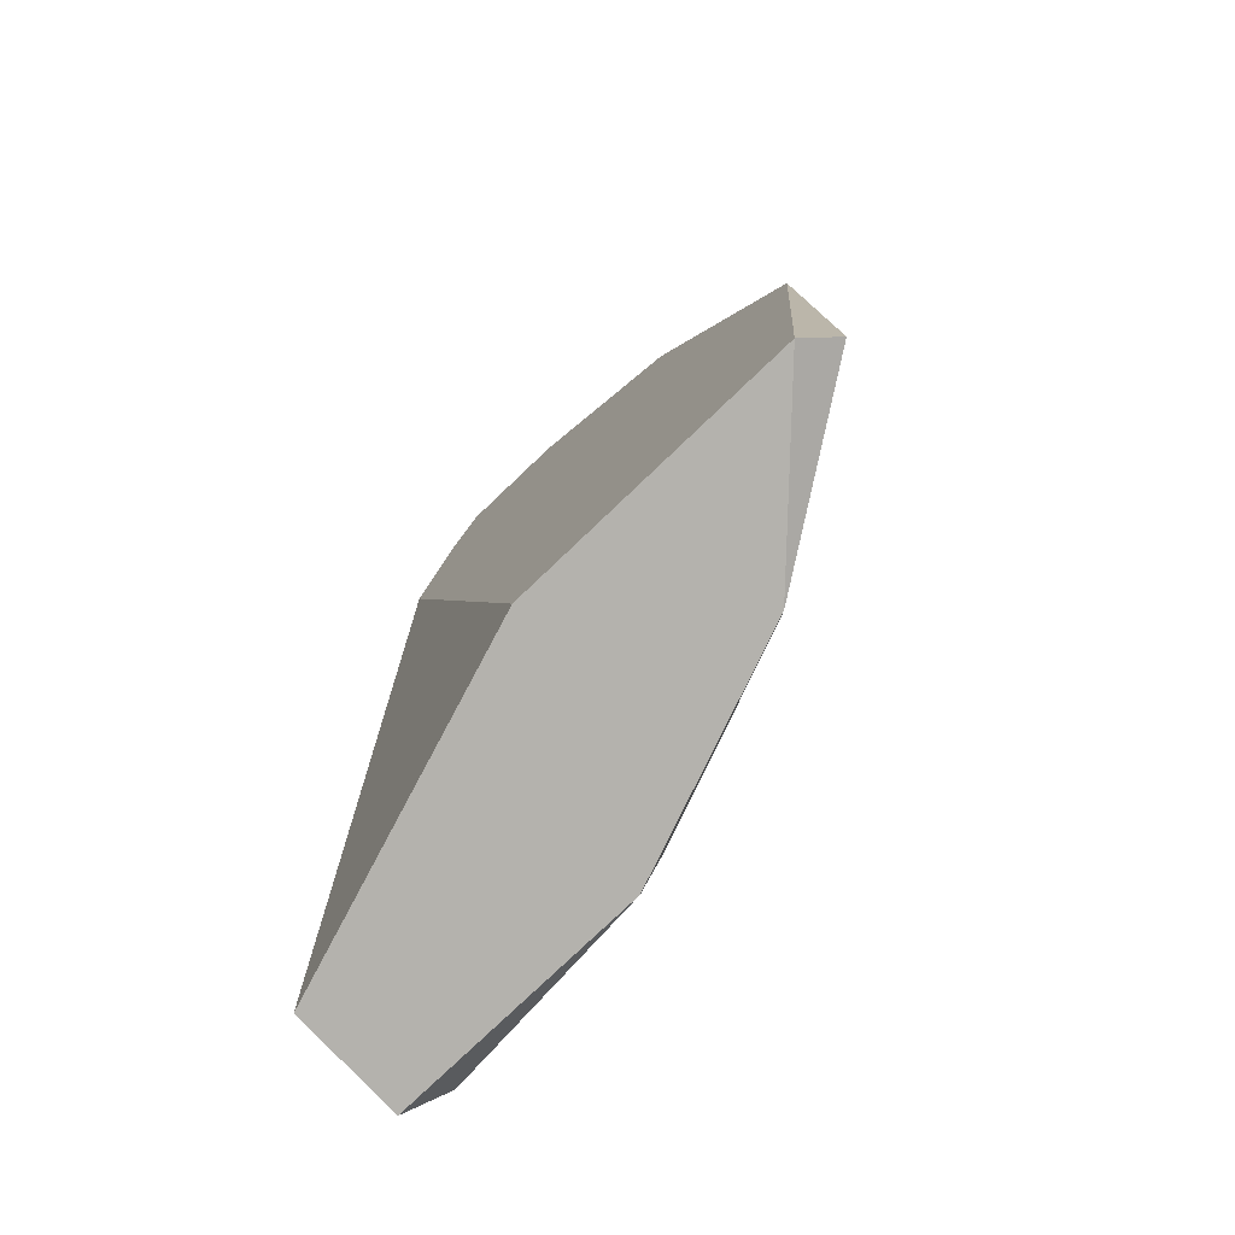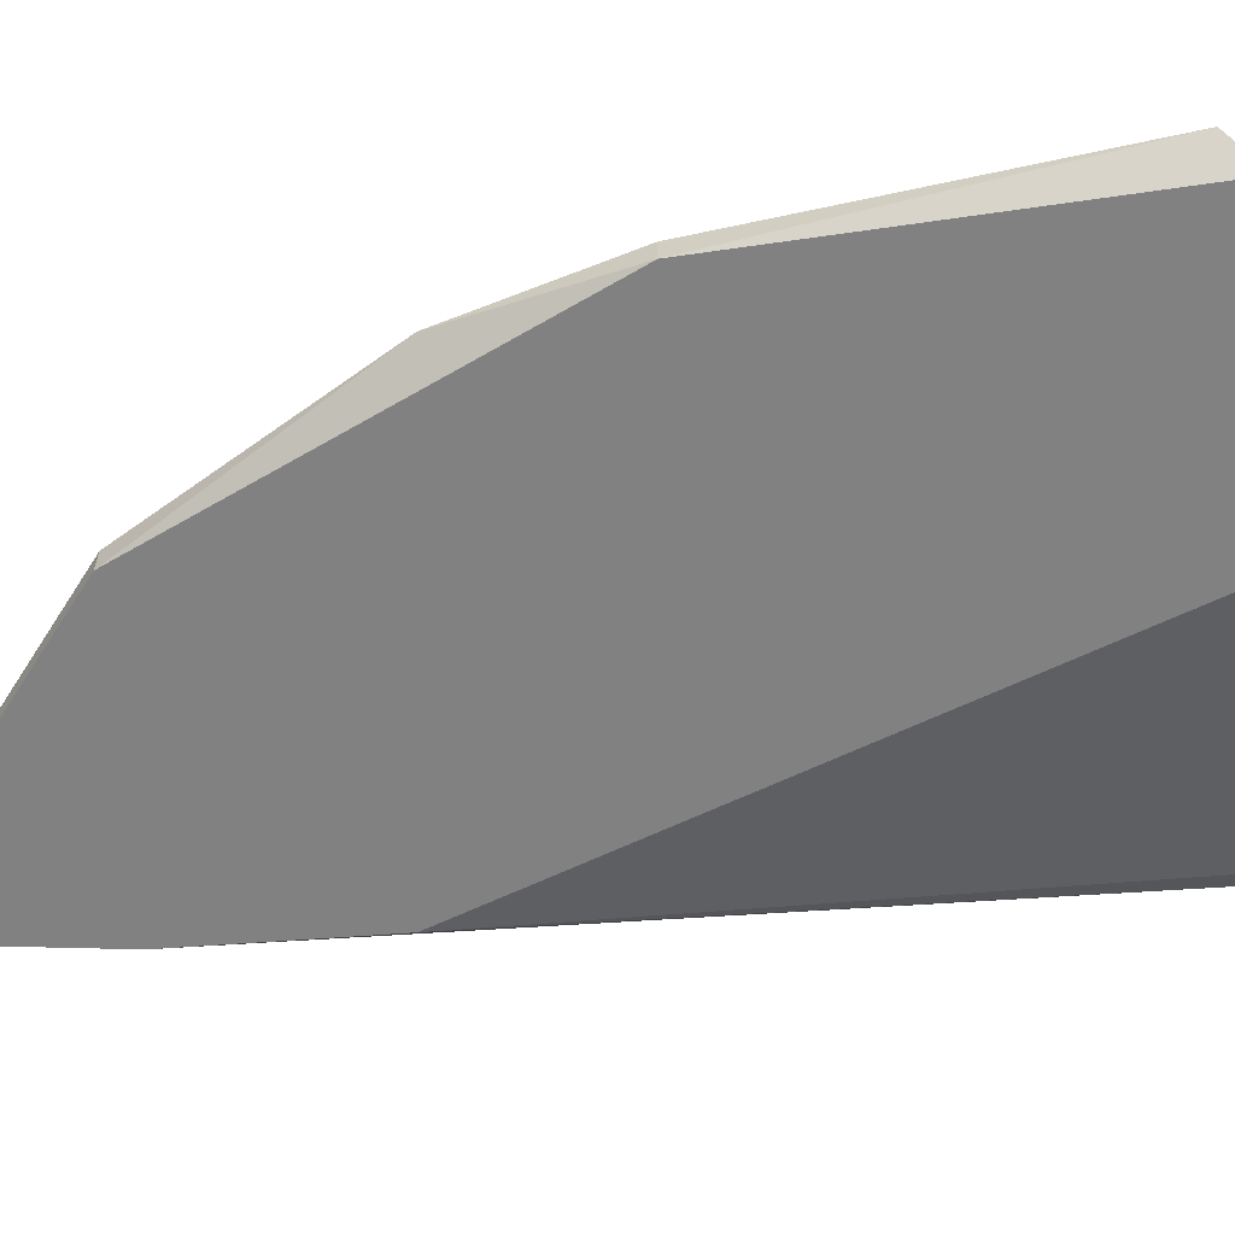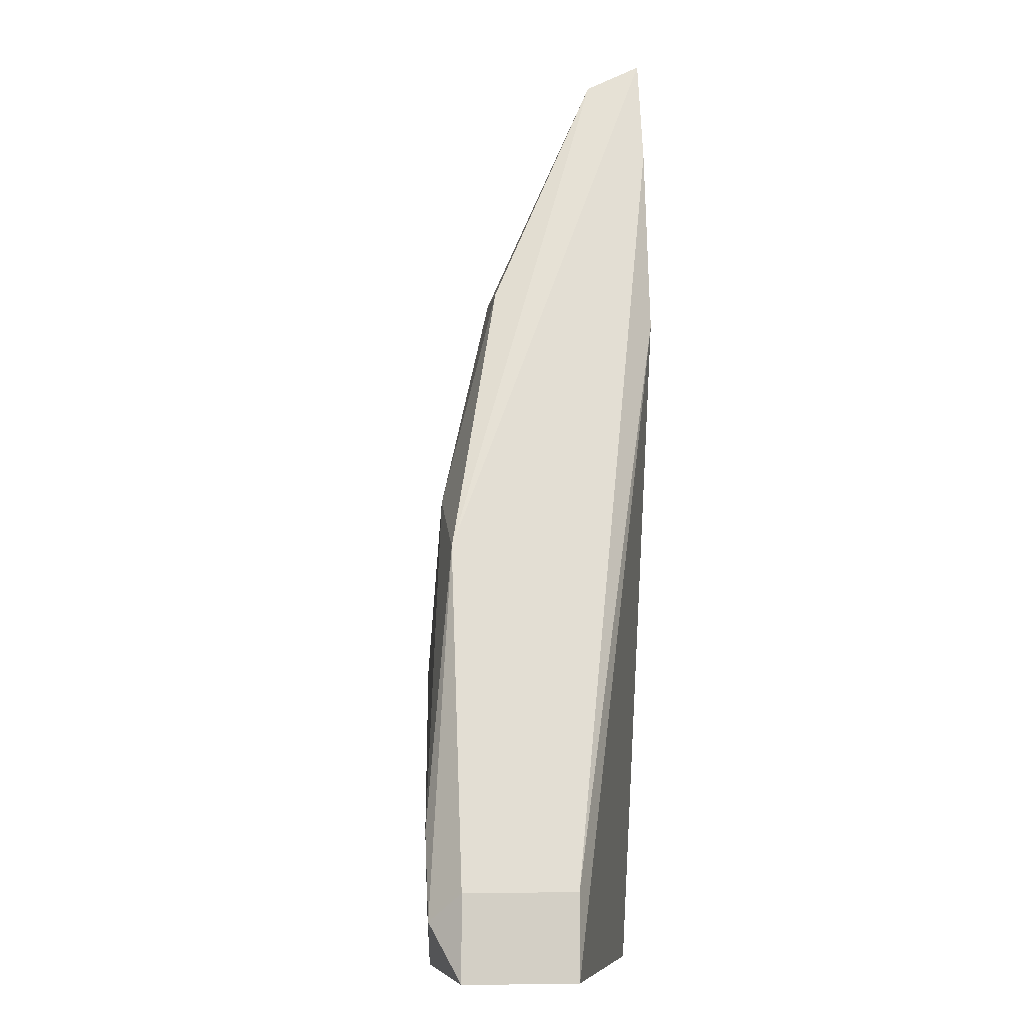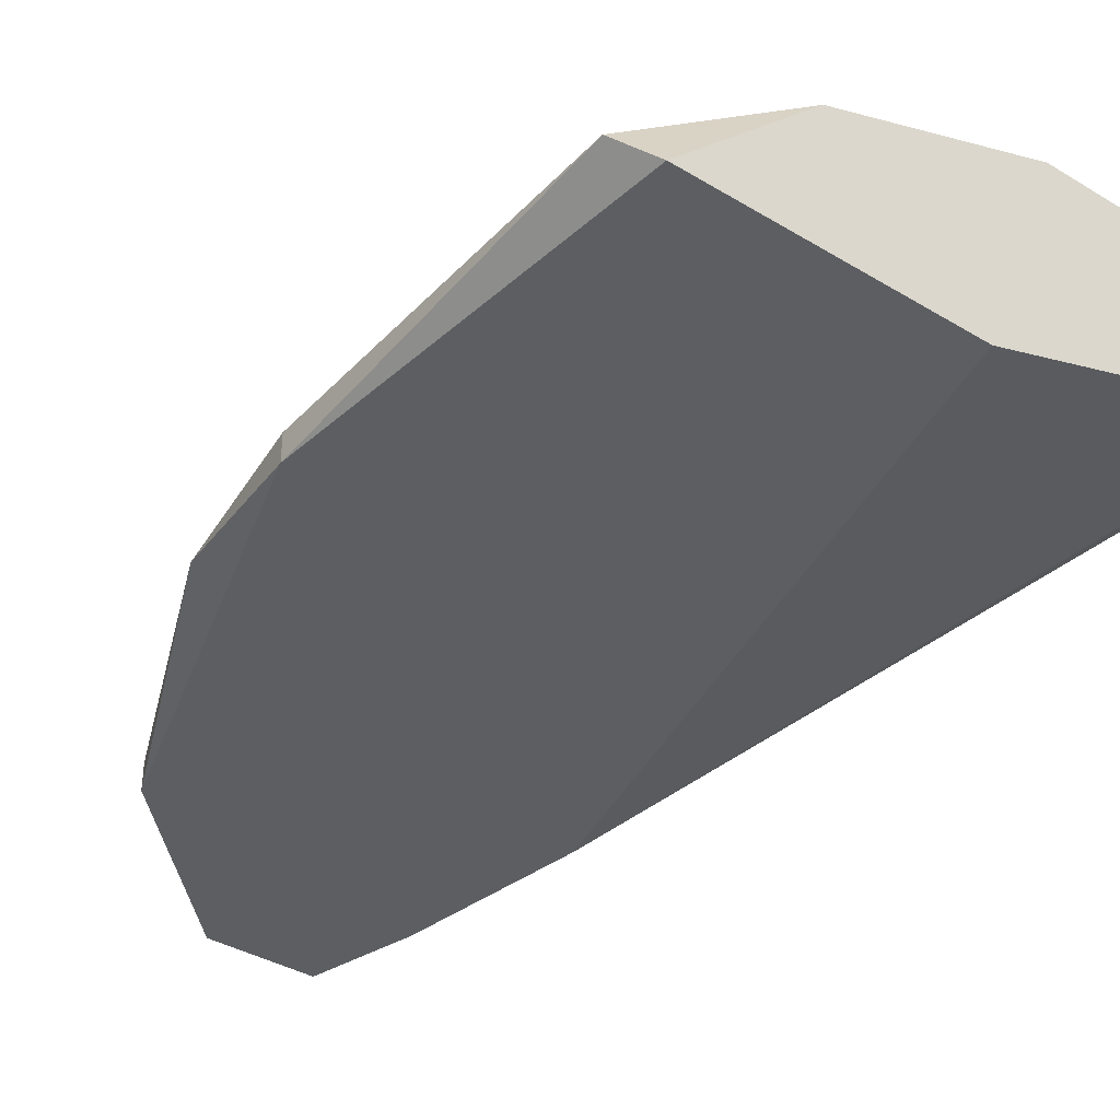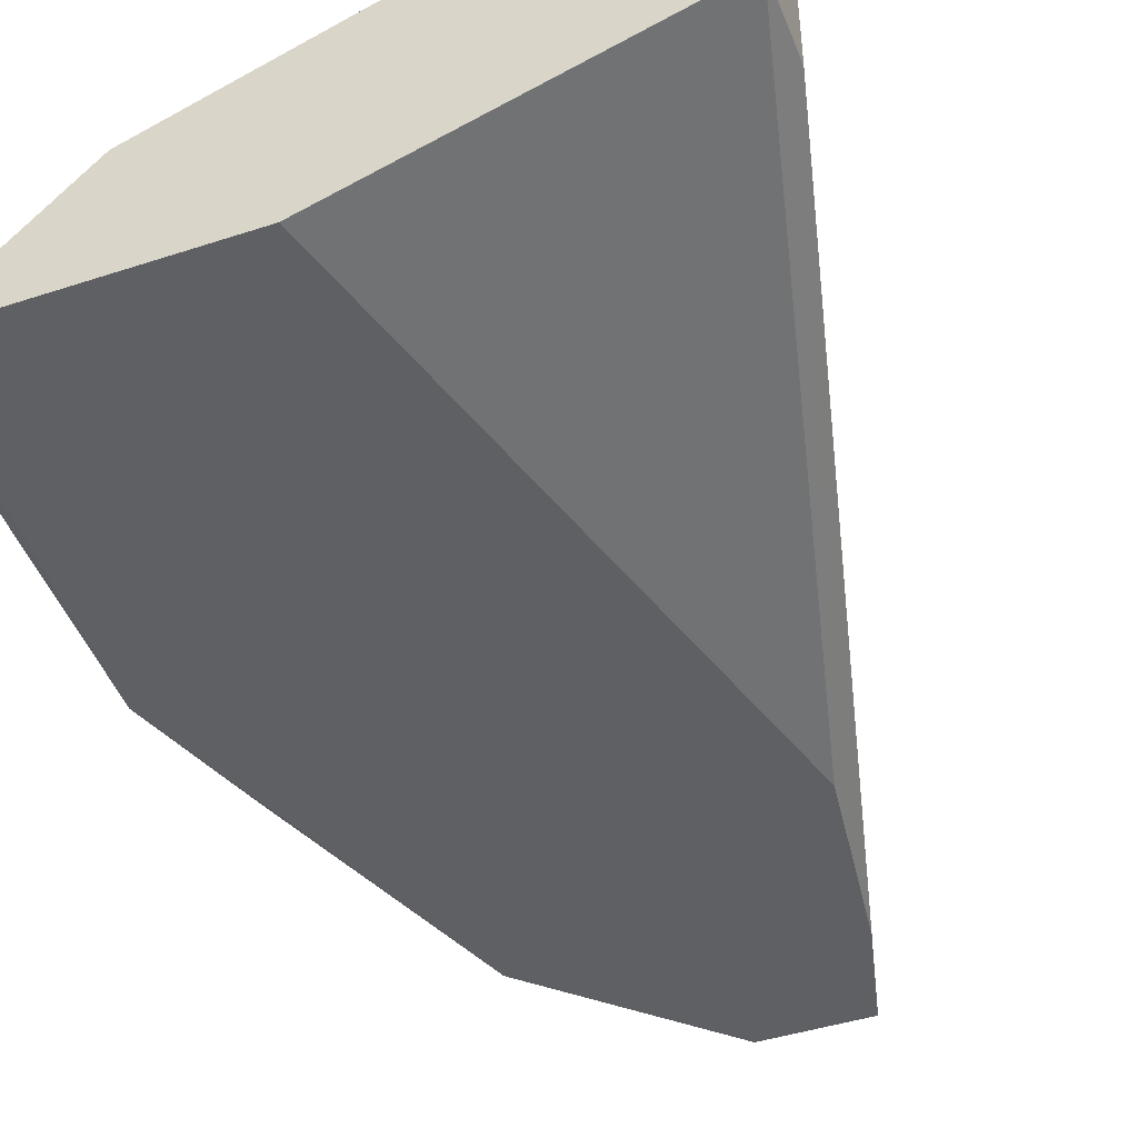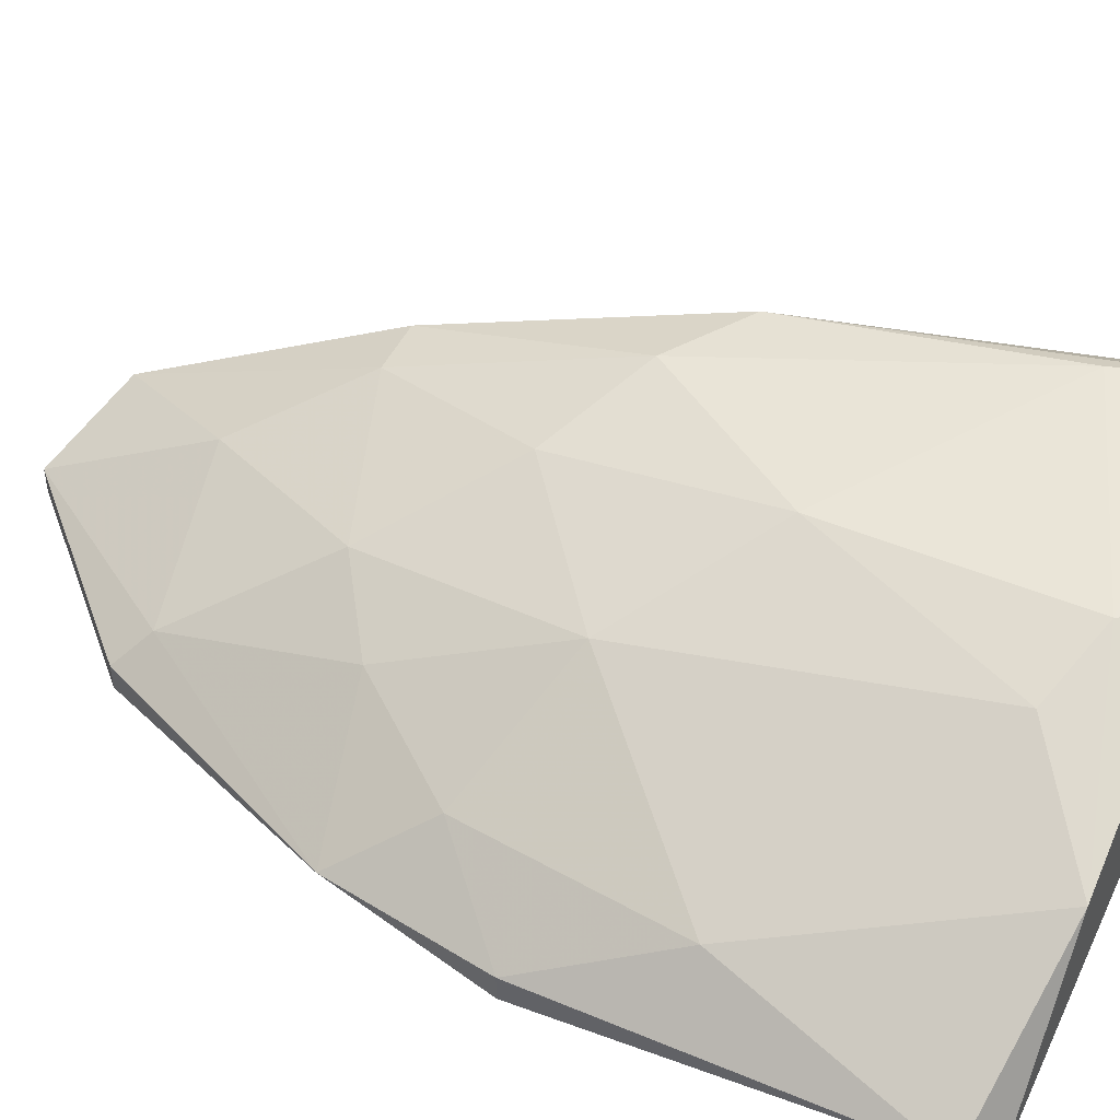
<metadata>
{"format":"obj","ext":"obj","renderer":"f3d","projection":"perspective","resolution":1024,"background":"white","views":[{"elev":-79.5,"azim":43.5,"up":"+Z"},{"elev":-60.4,"azim":102.5,"up":"+Y"},{"elev":-8.0,"azim":-98.9,"up":"+Z"},{"elev":-37.7,"azim":142.4,"up":"+Y"},{"elev":-44.1,"azim":-159.1,"up":"+Y"},{"elev":47.9,"azim":115.1,"up":"+Y"}]}
</metadata>
<code>
v -0.01345 0.03406 -0.03005
v -0.02028 0.02608 0.001838
v -0.003197 0.02608 -0.03347
v -0.003197 0.02722 -0.01069
v -0.008893 0.03064 -0.009553
v -0.008893 0.03178 -0.03347
v -0.008893 0.02836 -0.00158
v -0.02142 0.03519 -0.0141
v -0.02142 0.02608 -0.006134
v -0.02142 0.03292 -0.004995
v -0.02712 0.03633 -0.03119
v -0.004336 0.0295 -0.02321
v -0.01572 0.03064 -0.000441
v -0.01686 0.03519 -0.03119
v -0.01686 0.03519 -0.02094
v -0.01686 0.03406 -0.01183
v -0.02826 0.03519 -0.03005
v -0.02826 0.03519 -0.03347
v -0.02826 0.03064 -0.03005
v -0.02826 0.03064 -0.03347
v -0.01117 0.03292 -0.01638
v -0.02484 0.03519 -0.01638
v -0.005474 0.0295 -0.0141
v -0.018 0.03519 -0.03347
v -0.01231 0.03178 -0.007274
v -0.01914 0.02608 0.006396
v -0.01914 0.03292 -0.004995
v -0.01914 0.02836 0.005257
v -0.007752 0.02608 -0.000441
v -0.007752 0.02722 -0.000441
v -0.002056 0.02608 -0.01752
v -0.002056 0.02722 -0.03233
v -0.002056 0.02722 -0.01752
v -0.02597 0.03633 -0.02777
v -0.01459 0.02608 0.006396
v -0.01459 0.02608 -0.03347
v -0.01459 0.02722 0.006396
f 34 15 14
f 2 36 3
f 36 20 3
f 3 20 24
f 2 3 29
f 3 24 6
f 36 2 9
f 20 36 9
f 2 22 19
f 9 2 19
f 20 9 19
f 12 33 32
f 6 12 32
f 3 6 32
f 11 24 18
f 24 20 18
f 20 19 18
f 29 3 31
f 32 33 31
f 3 32 31
f 33 4 31
f 4 29 31
f 2 29 26
f 22 2 26
f 28 22 26
f 37 28 26
f 21 12 1
f 15 21 1
f 12 6 1
f 28 27 10
f 22 28 10
f 27 8 10
f 8 22 10
f 21 15 16
f 27 25 16
f 25 21 16
f 8 27 16
f 15 8 16
f 33 12 23
f 12 21 23
f 4 33 23
f 27 28 13
f 28 37 13
f 37 7 13
f 7 25 13
f 25 27 13
f 22 11 17
f 19 22 17
f 11 18 17
f 18 19 17
f 11 22 34
f 22 8 34
f 8 15 34
f 7 4 5
f 25 7 5
f 21 25 5
f 23 21 5
f 4 23 5
f 37 29 30
f 7 37 30
f 29 4 30
f 4 7 30
f 29 37 35
f 26 29 35
f 37 26 35
f 24 11 14
f 6 24 14
f 15 1 14
f 1 6 14
f 11 34 14

</code>
